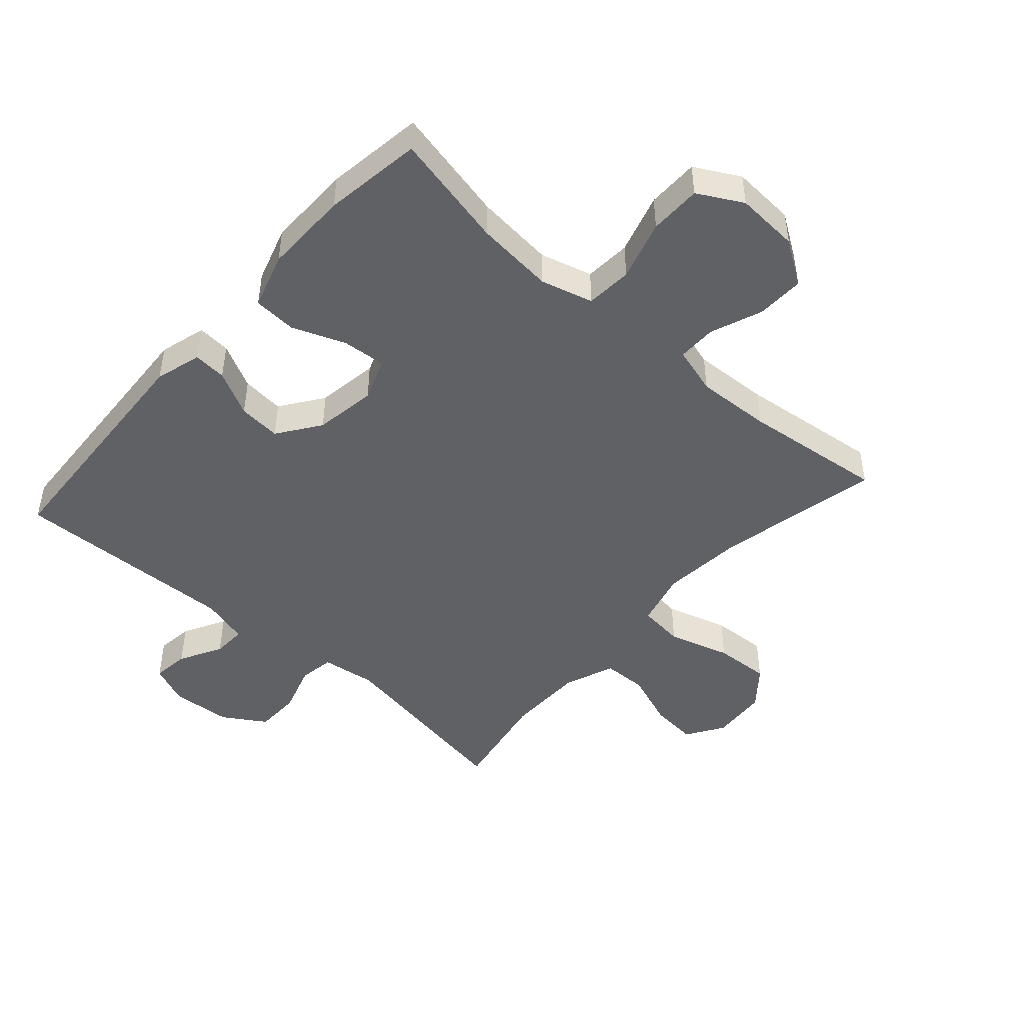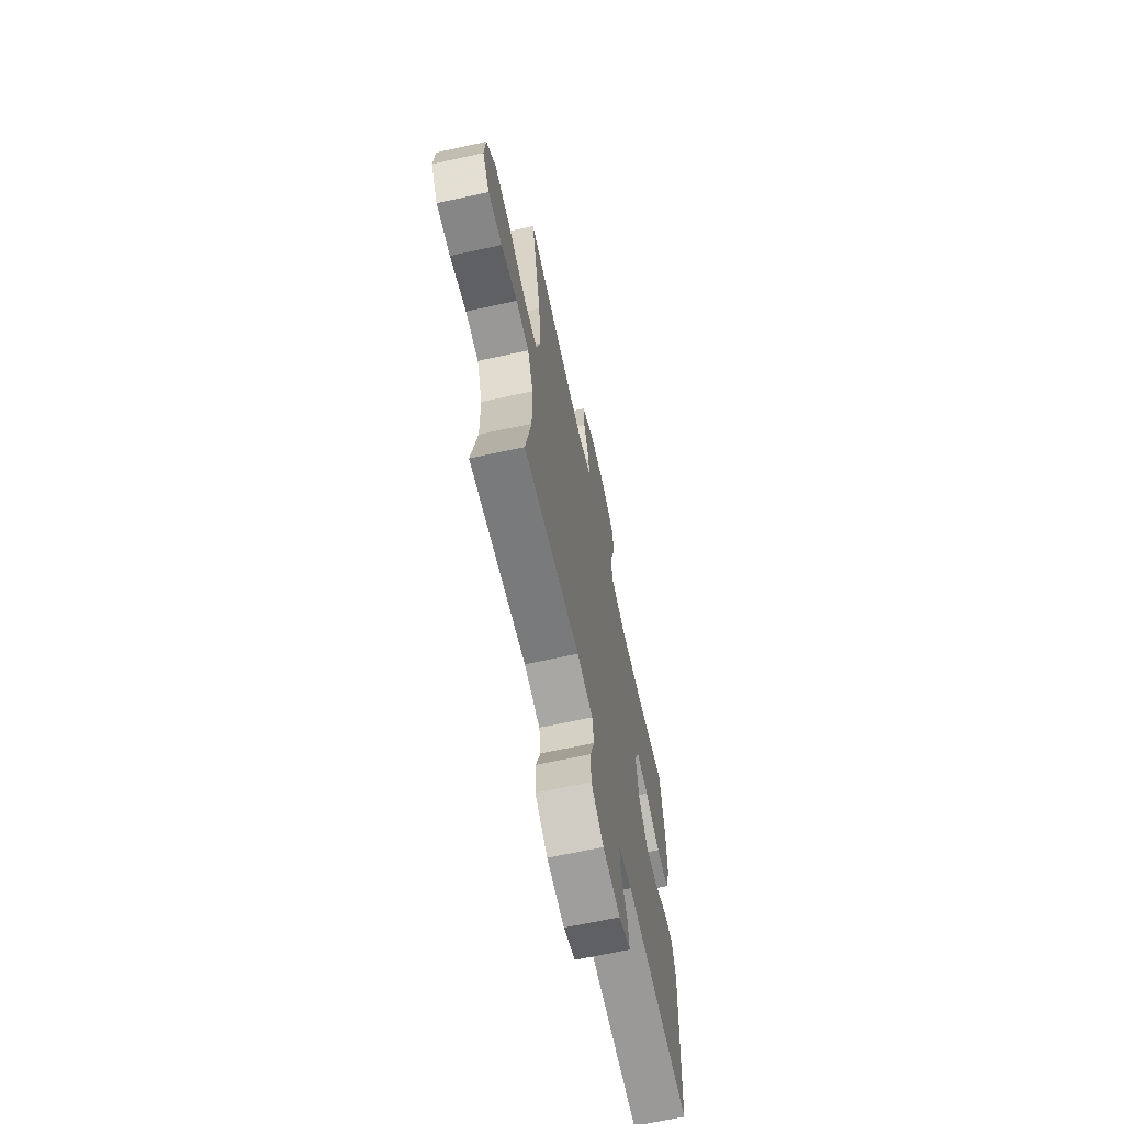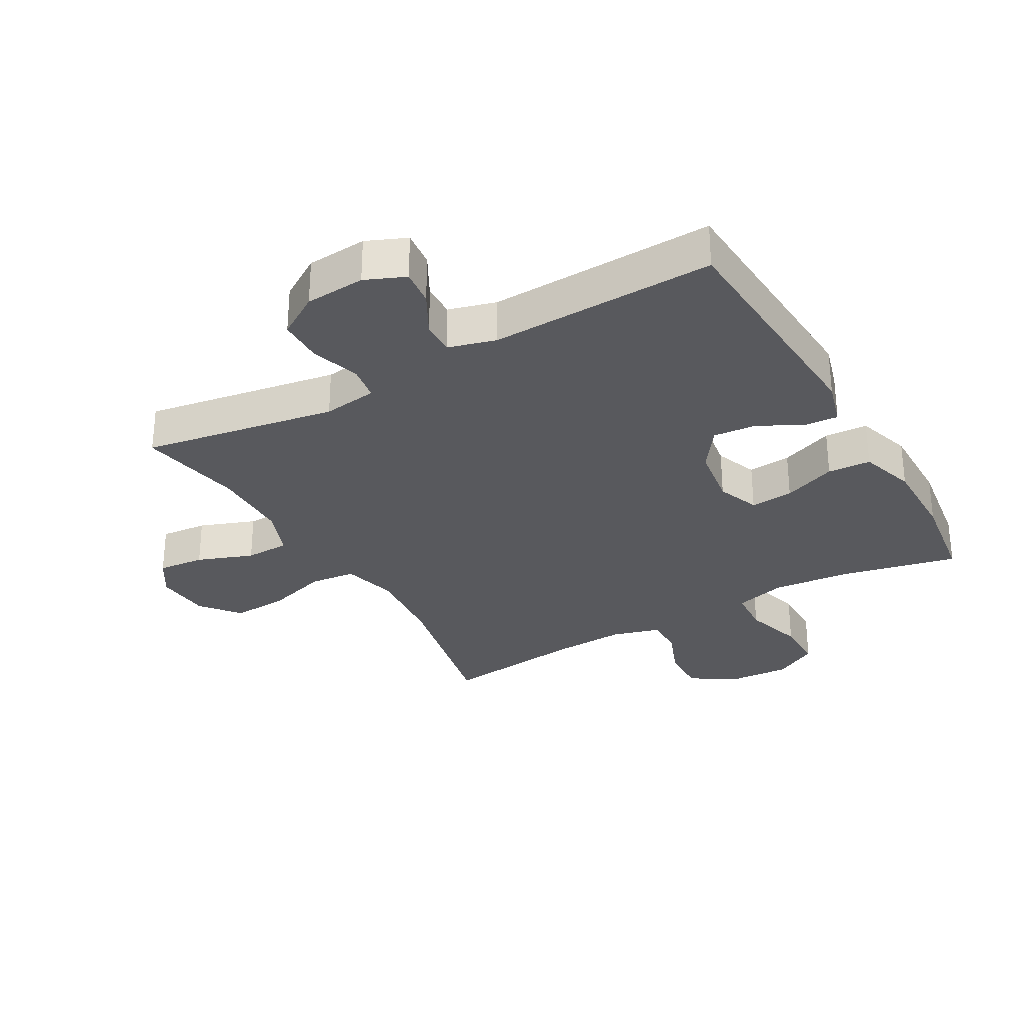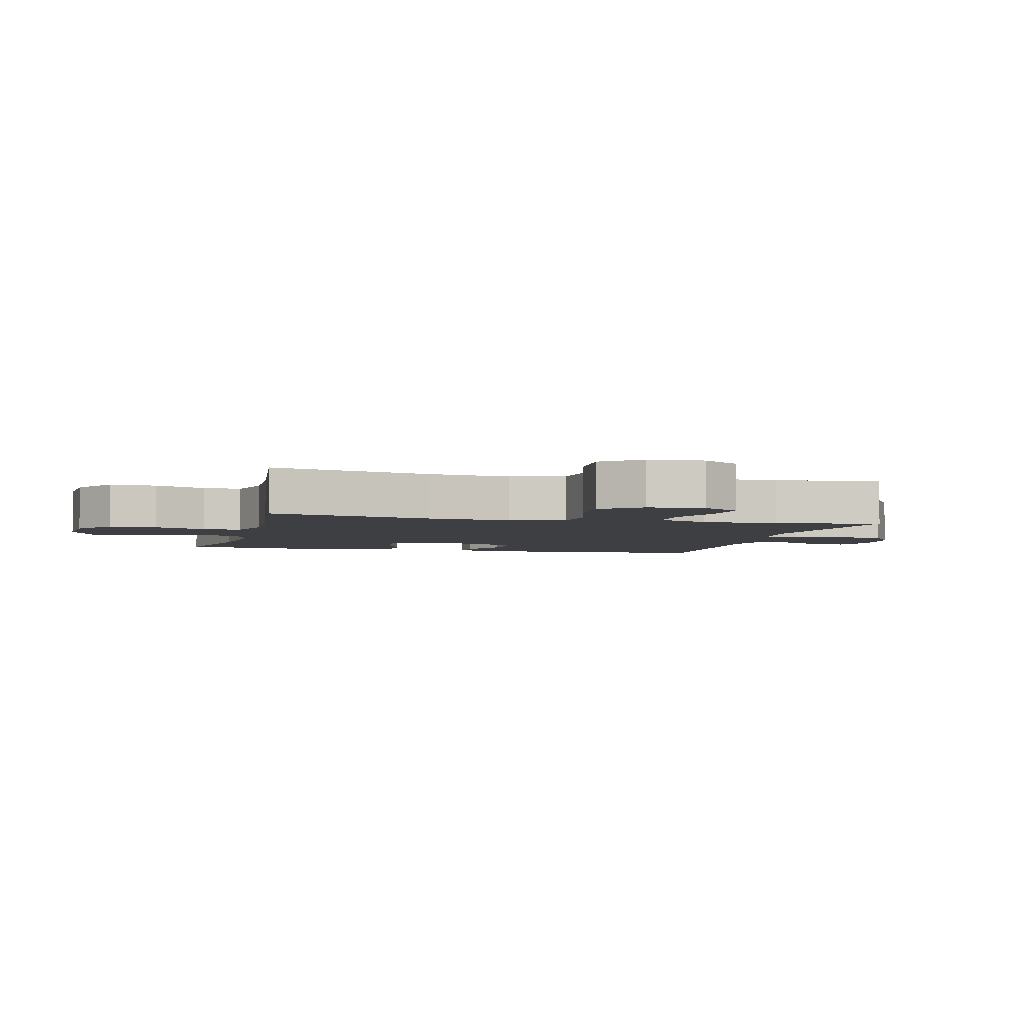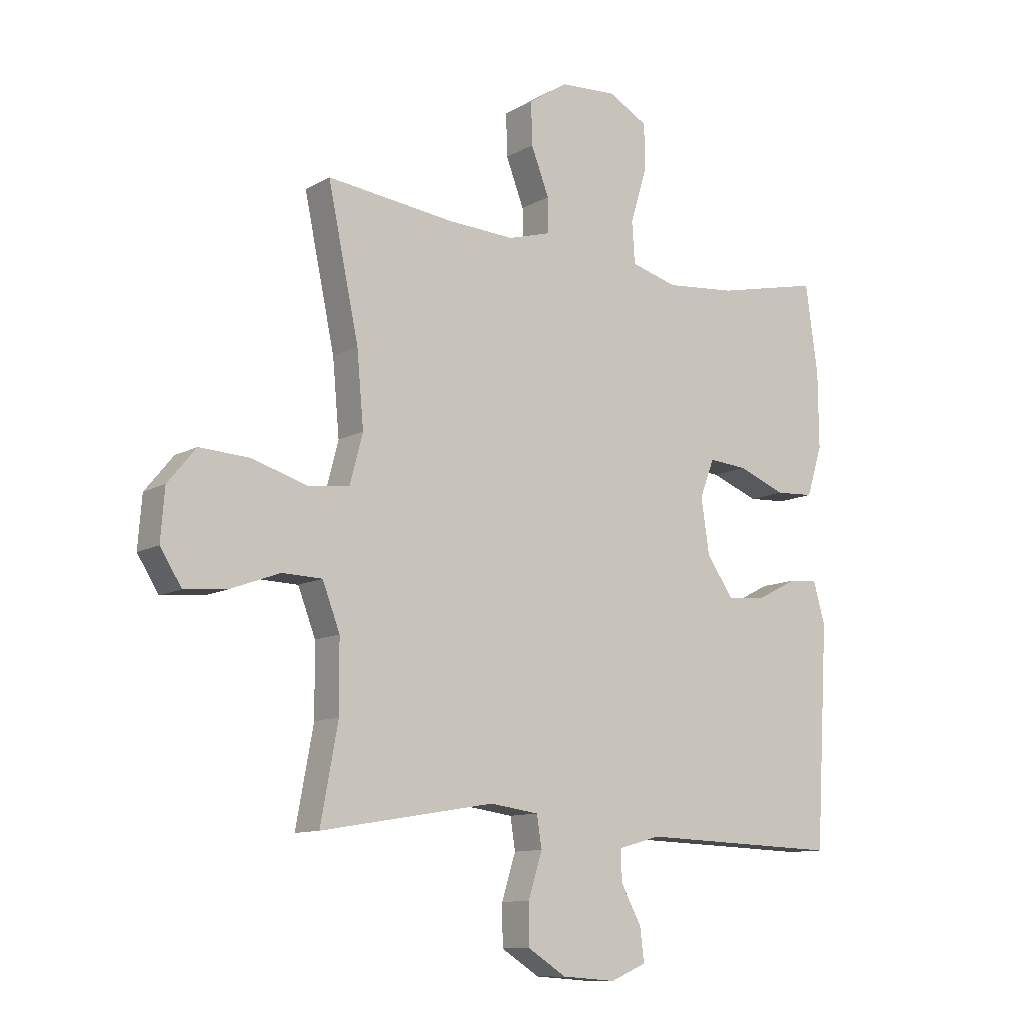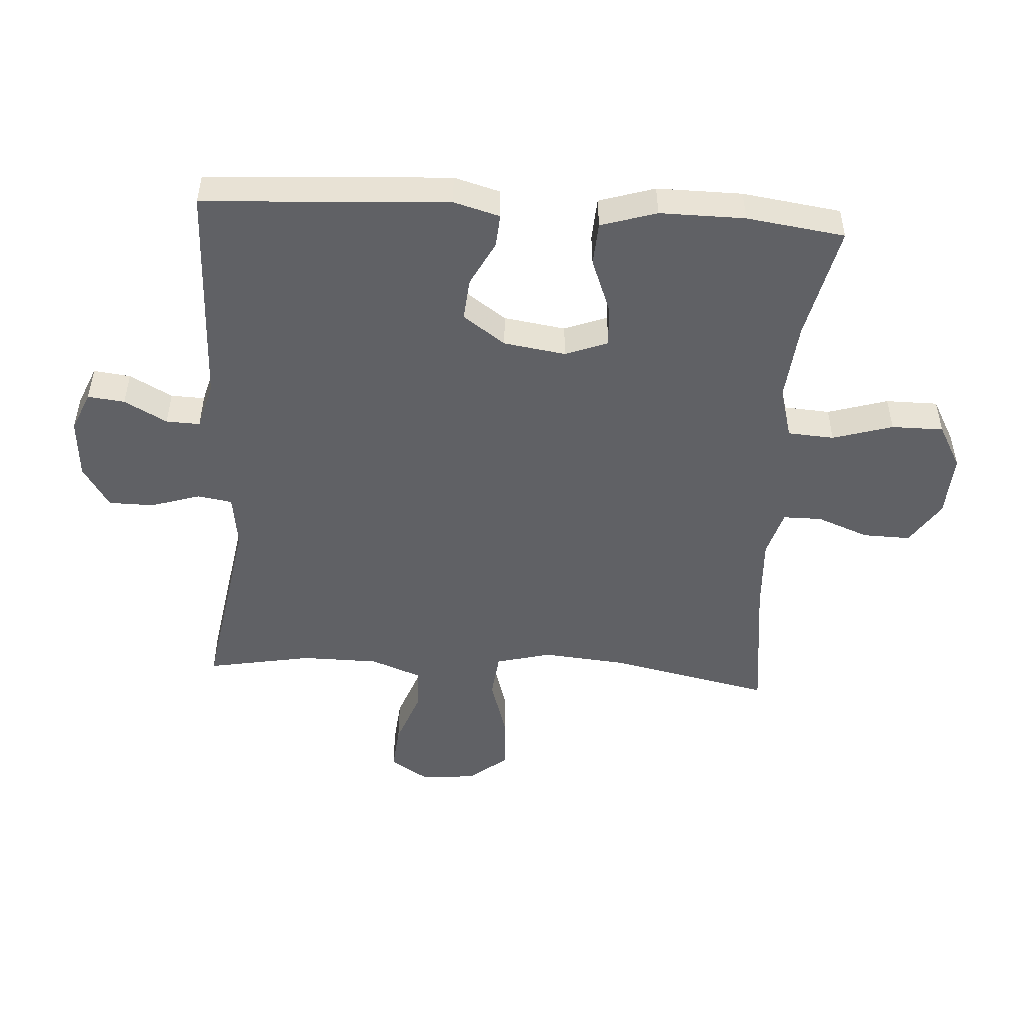
<metadata>
{"format":"obj","ext":"obj","renderer":"f3d","projection":"perspective","resolution":1024,"background":"white","views":[{"elev":-46.8,"azim":-41.7,"up":"+Y"},{"elev":-67.1,"azim":102.3,"up":"+Z"},{"elev":-30.1,"azim":-150.3,"up":"+Y"},{"elev":-3.9,"azim":75.6,"up":"+Y"},{"elev":-10.9,"azim":143.8,"up":"+Z"},{"elev":-49.3,"azim":-93.6,"up":"+Y"}]}
</metadata>
<code>
v -0.5 0.07 0.5
v -0.315 0.07 0.459
v -0.189 0.07 0.447
v -0.106 0.07 0.47
v -0.101 0.07 0.544
v -0.13 0.07 0.64
v -0.13 0.07 0.723
v -0.059 0.07 0.762
v 0.042 0.07 0.756
v 0.112 0.07 0.71
v 0.11 0.07 0.634
v 0.078 0.07 0.551
v 0.078 0.07 0.489
v 0.154 0.07 0.467
v 0.273 0.07 0.473
v 0.5 0.07 0.5
v 0.445 0.07 0.239
v 0.433 0.07 0.107
v 0.456 0.07 0.019
v 0.529 0.07 0.011
v 0.628 0.07 0.041
v 0.717 0.07 0.046
v 0.767 0.07 -0.015
v 0.774 0.07 -0.105
v 0.736 0.07 -0.165
v 0.661 0.07 -0.158
v 0.572 0.07 -0.125
v 0.501 0.07 -0.127
v 0.47 0.07 -0.208
v 0.469 0.07 -0.332
v 0.5 0.07 -0.5
v 0.19 0.07 -0.448
v 0.103 0.07 -0.46
v 0.094 0.07 -0.516
v 0.119 0.07 -0.595
v 0.118 0.07 -0.667
v 0.05 0.07 -0.71
v -0.046 0.07 -0.717
v -0.11 0.07 -0.69
v -0.103 0.07 -0.631
v -0.066 0.07 -0.563
v -0.064 0.07 -0.509
v -0.14 0.07 -0.488
v -0.5 0.07 -0.5
v -0.523 0.07 -0.109
v -0.502 0.07 -0.035
v -0.449 0.07 -0.039
v -0.377 0.07 -0.076
v -0.309 0.07 -0.082
v -0.261 0.07 -0.014
v -0.246 0.07 0.085
v -0.272 0.07 0.153
v -0.341 0.07 0.147
v -0.426 0.07 0.114
v -0.495 0.07 0.118
v -0.523 0.07 0.207
v -0.522 0.07 0.343
v -0.5 0 0.5
v -0.315 0 0.459
v -0.189 0 0.447
v -0.106 0 0.47
v -0.101 0 0.544
v -0.13 0 0.64
v -0.13 0 0.723
v -0.059 0 0.762
v 0.042 0 0.756
v 0.112 0 0.71
v 0.11 0 0.634
v 0.078 0 0.551
v 0.078 0 0.489
v 0.154 0 0.467
v 0.273 0 0.473
v 0.5 0 0.5
v 0.445 0 0.239
v 0.433 0 0.107
v 0.456 0 0.019
v 0.529 0 0.011
v 0.628 0 0.041
v 0.717 0 0.046
v 0.767 0 -0.015
v 0.774 0 -0.105
v 0.736 0 -0.165
v 0.661 0 -0.158
v 0.572 0 -0.125
v 0.501 0 -0.127
v 0.47 0 -0.208
v 0.469 0 -0.332
v 0.5 0 -0.5
v 0.19 0 -0.448
v 0.103 0 -0.46
v 0.094 0 -0.516
v 0.119 0 -0.595
v 0.118 0 -0.667
v 0.05 0 -0.71
v -0.046 0 -0.717
v -0.11 0 -0.69
v -0.103 0 -0.631
v -0.066 0 -0.563
v -0.064 0 -0.509
v -0.14 0 -0.488
v -0.5 0 -0.5
v -0.523 0 -0.109
v -0.502 0 -0.035
v -0.449 0 -0.039
v -0.377 0 -0.076
v -0.309 0 -0.082
v -0.261 0 -0.014
v -0.246 0 0.085
v -0.272 0 0.153
v -0.341 0 0.147
v -0.426 0 0.114
v -0.495 0 0.118
v -0.523 0 0.207
v -0.522 0 0.343
f 57 1 2
f 56 57 2
f 55 56 2
f 54 55 2
f 53 54 2
f 52 53 2 3
f 51 52 3 4
f 50 51 4
f 46 47 48
f 45 46 48
f 44 45 48
f 43 44 48
f 42 43 48 49
f 39 40 41
f 38 39 41
f 37 38 41
f 36 37 41
f 35 36 41
f 34 35 41
f 33 34 41 42
f 30 31 32
f 29 30 32 33
f 42 49 50
f 33 42 50
f 29 33 50
f 28 29 50
f 25 26 27
f 24 25 27
f 23 24 27
f 22 23 27
f 21 22 27
f 20 21 27
f 15 16 17
f 14 15 17 18
f 13 14 18 19
f 10 11 12
f 9 10 12
f 8 9 12
f 7 8 12
f 6 7 12
f 5 6 12
f 4 5 12 13
f 50 4 13 19
f 27 28 50
f 20 27 50
f 19 20 50
f 59 58 114
f 59 114 113
f 59 113 112
f 59 112 111
f 59 111 110
f 60 59 110 109
f 61 60 109 108
f 61 108 107
f 105 104 103
f 105 103 102
f 105 102 101
f 105 101 100
f 106 105 100 99
f 98 97 96
f 98 96 95
f 98 95 94
f 98 94 93
f 98 93 92
f 98 92 91
f 99 98 91 90
f 89 88 87
f 90 89 87 86
f 107 106 99
f 107 99 90
f 107 90 86
f 107 86 85
f 84 83 82
f 84 82 81
f 84 81 80
f 84 80 79
f 84 79 78
f 84 78 77
f 74 73 72
f 75 74 72 71
f 76 75 71 70
f 69 68 67
f 69 67 66
f 69 66 65
f 69 65 64
f 69 64 63
f 69 63 62
f 70 69 62 61
f 76 70 61 107
f 107 85 84
f 107 84 77
f 107 77 76
f 1 58 59 2
f 2 59 60 3
f 3 60 61 4
f 4 61 62 5
f 5 62 63 6
f 6 63 64 7
f 7 64 65 8
f 8 65 66 9
f 9 66 67 10
f 10 67 68 11
f 11 68 69 12
f 12 69 70 13
f 13 70 71 14
f 14 71 72 15
f 15 72 73 16
f 16 73 74 17
f 17 74 75 18
f 18 75 76 19
f 19 76 77 20
f 20 77 78 21
f 21 78 79 22
f 22 79 80 23
f 23 80 81 24
f 24 81 82 25
f 25 82 83 26
f 26 83 84 27
f 27 84 85 28
f 28 85 86 29
f 29 86 87 30
f 30 87 88 31
f 31 88 89 32
f 32 89 90 33
f 33 90 91 34
f 34 91 92 35
f 35 92 93 36
f 36 93 94 37
f 37 94 95 38
f 38 95 96 39
f 39 96 97 40
f 40 97 98 41
f 41 98 99 42
f 42 99 100 43
f 43 100 101 44
f 44 101 102 45
f 45 102 103 46
f 46 103 104 47
f 47 104 105 48
f 48 105 106 49
f 49 106 107 50
f 50 107 108 51
f 51 108 109 52
f 52 109 110 53
f 53 110 111 54
f 54 111 112 55
f 55 112 113 56
f 56 113 114 57
f 57 114 58 1

</code>
